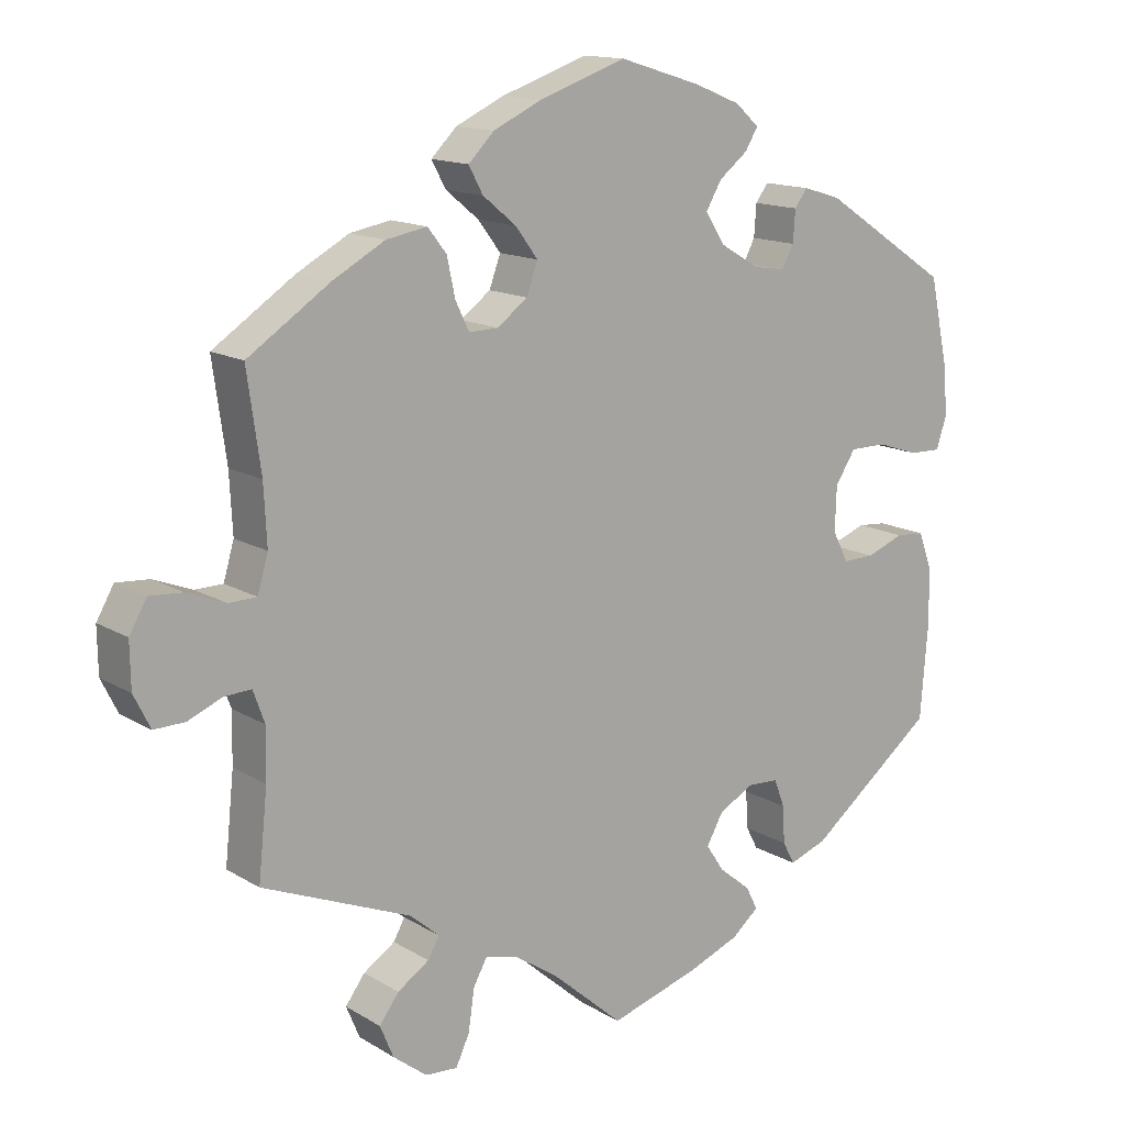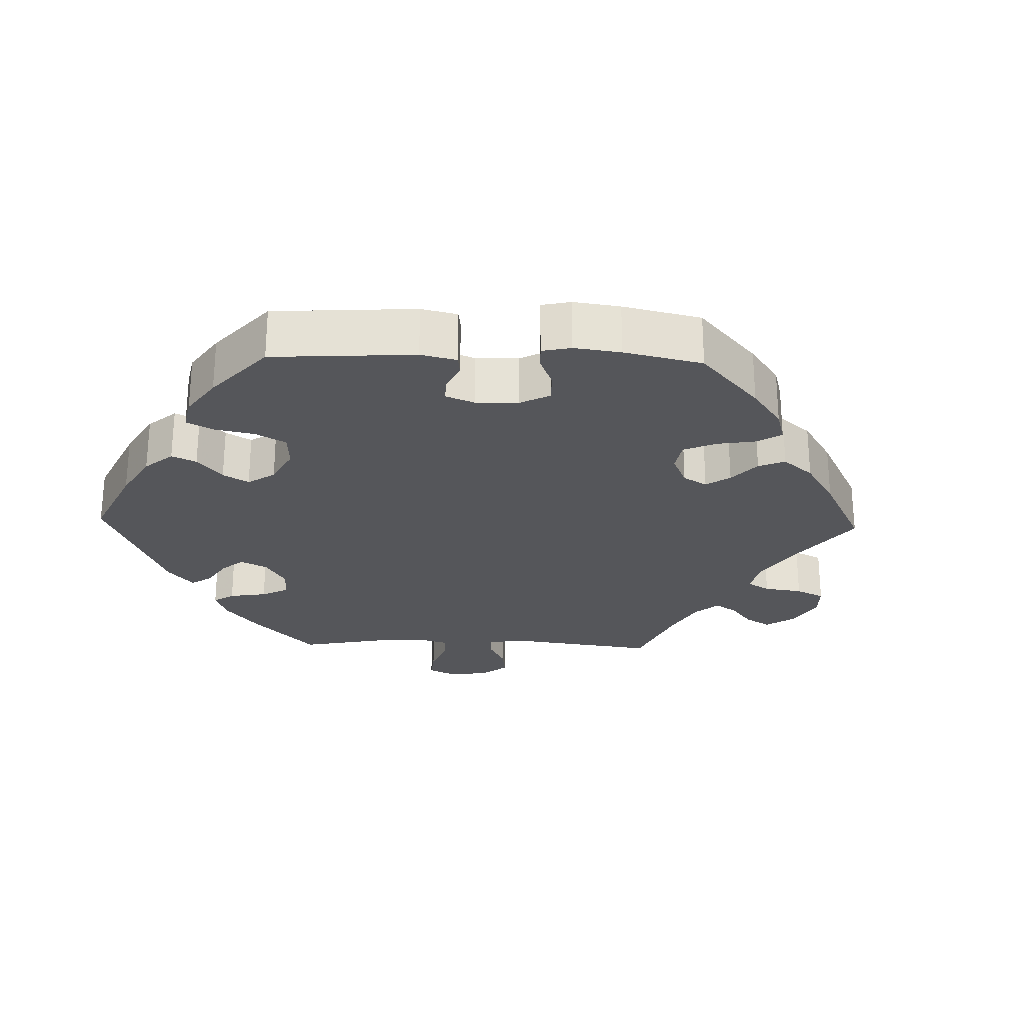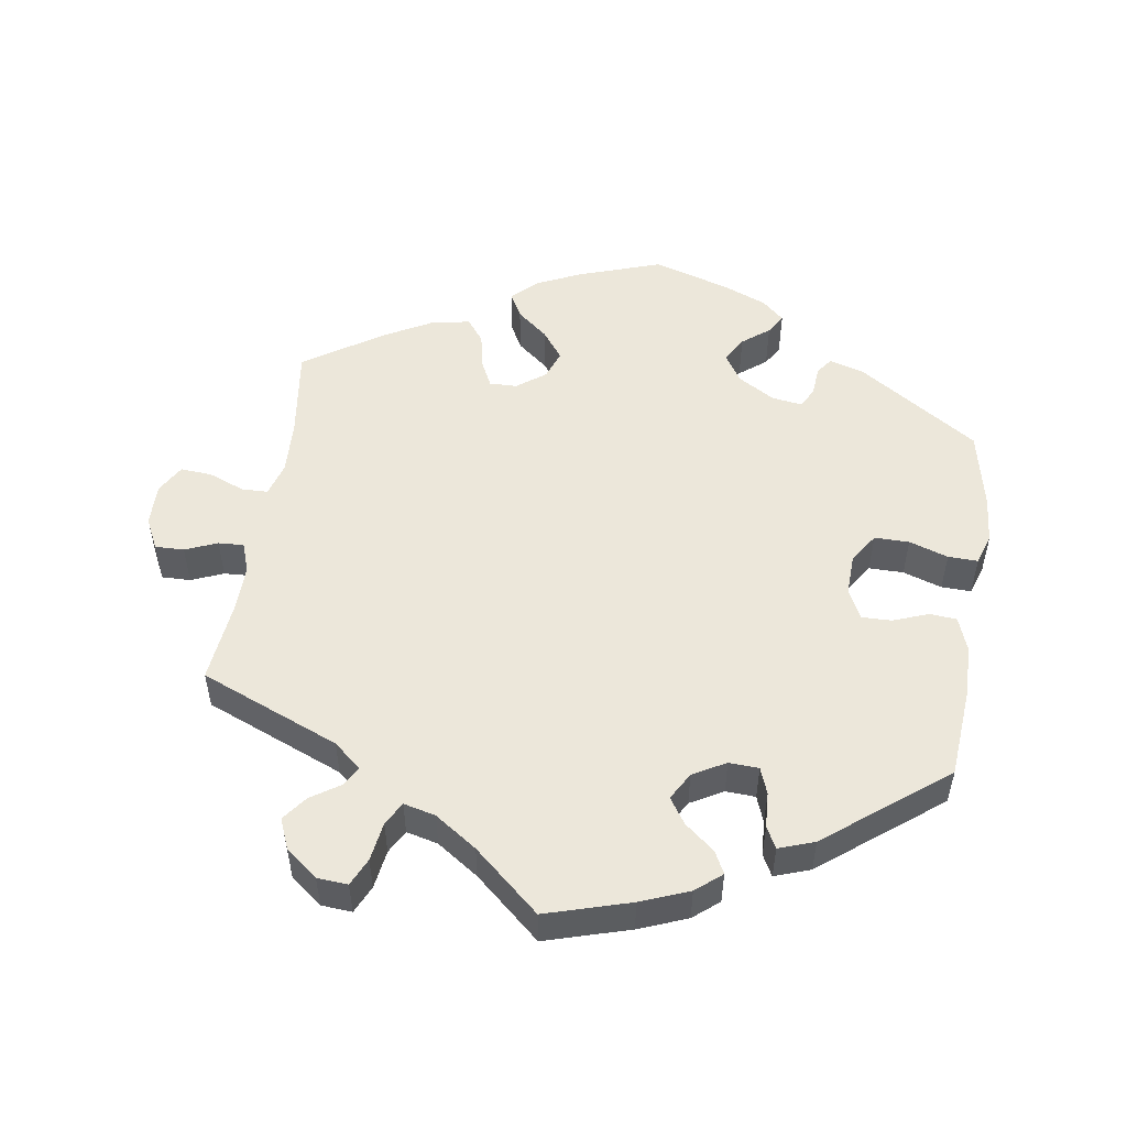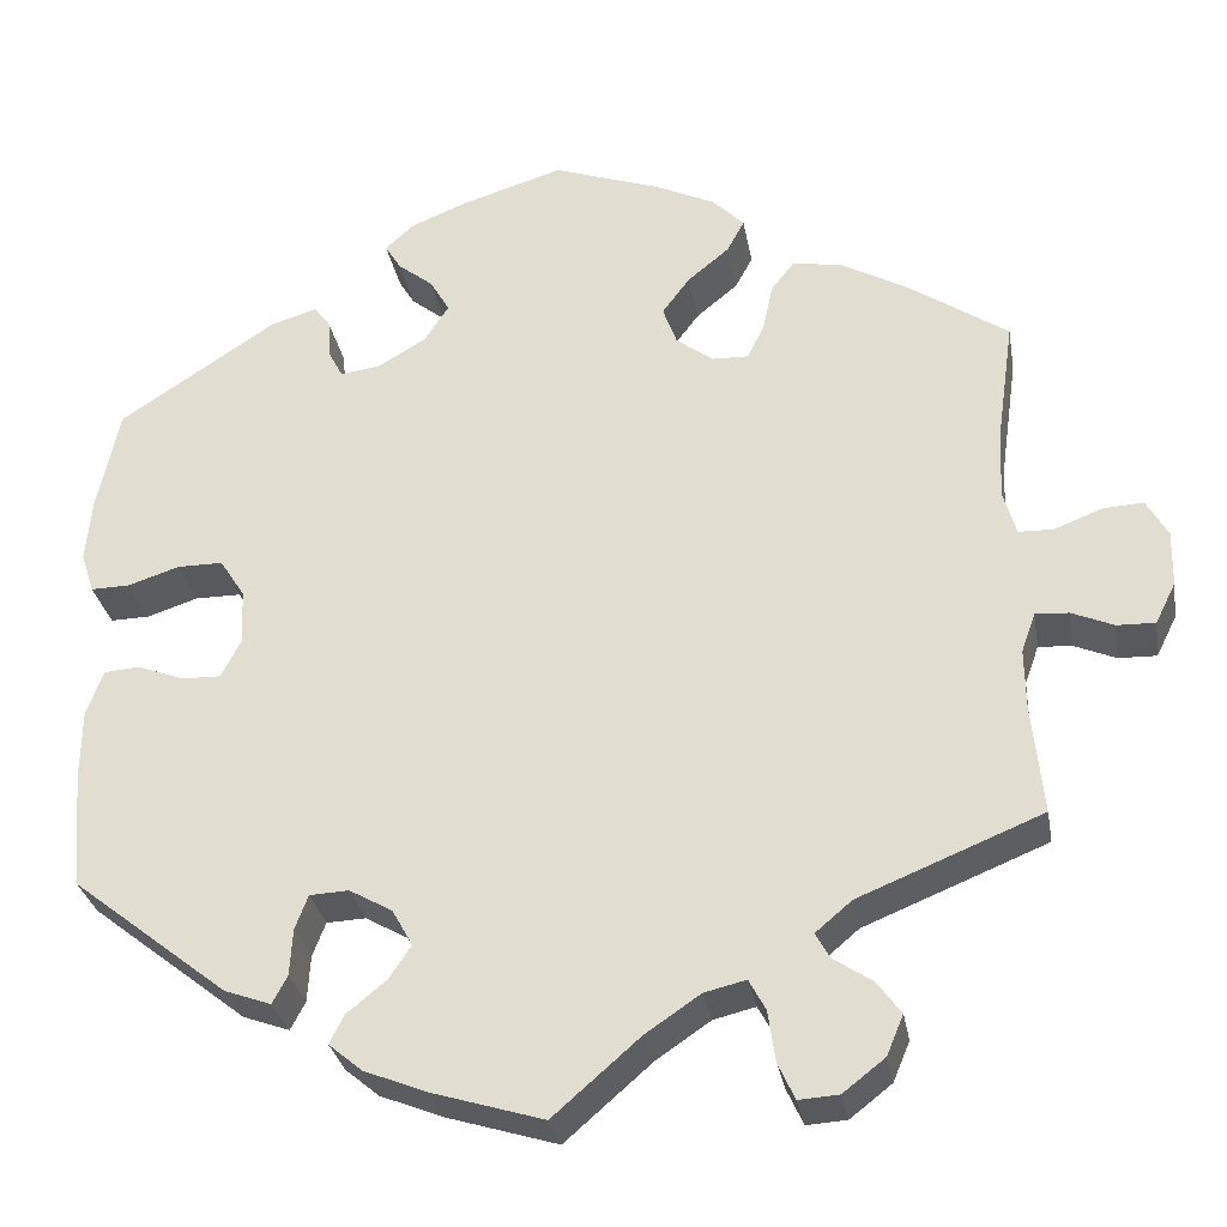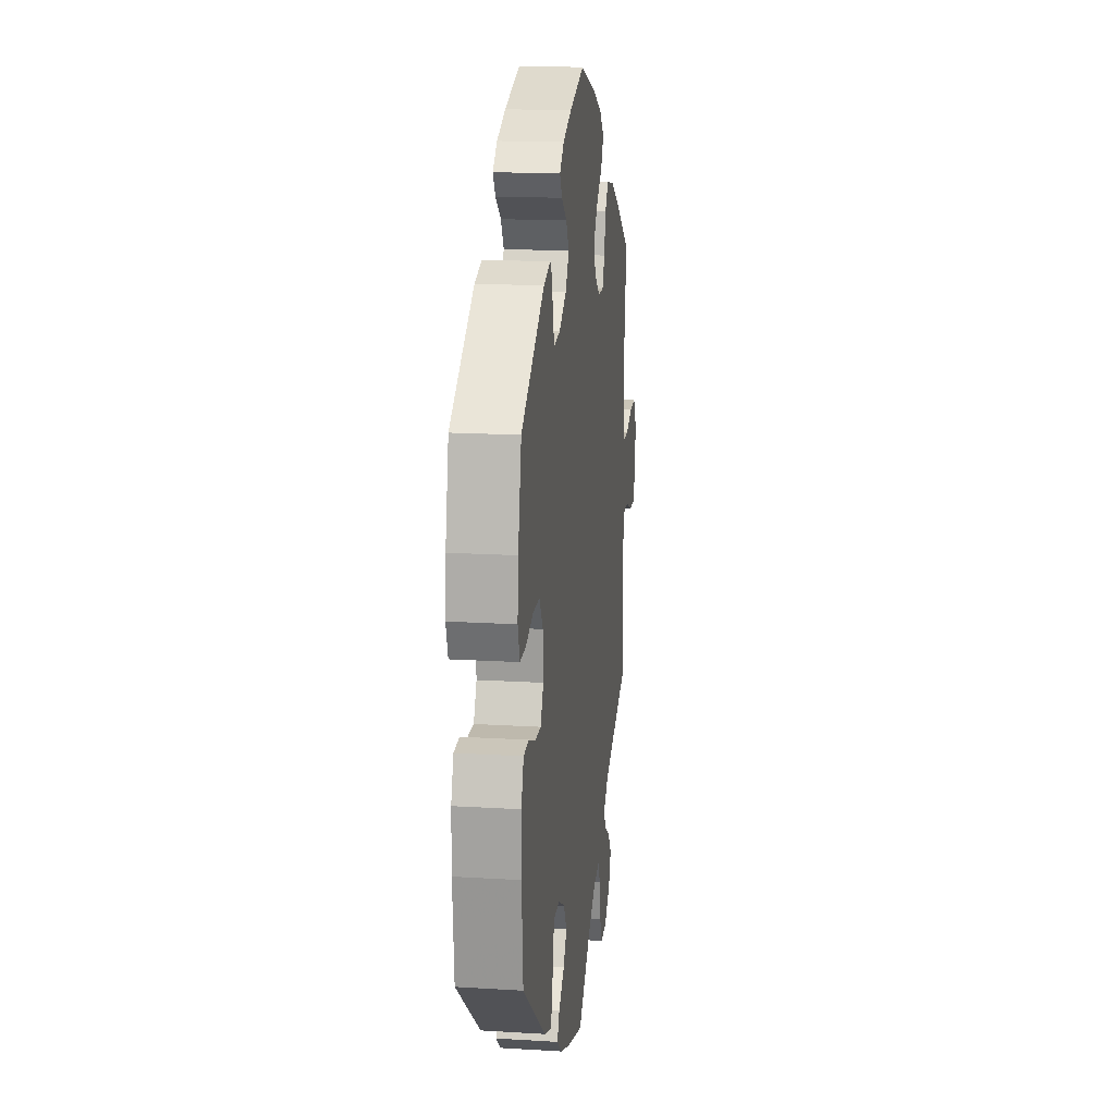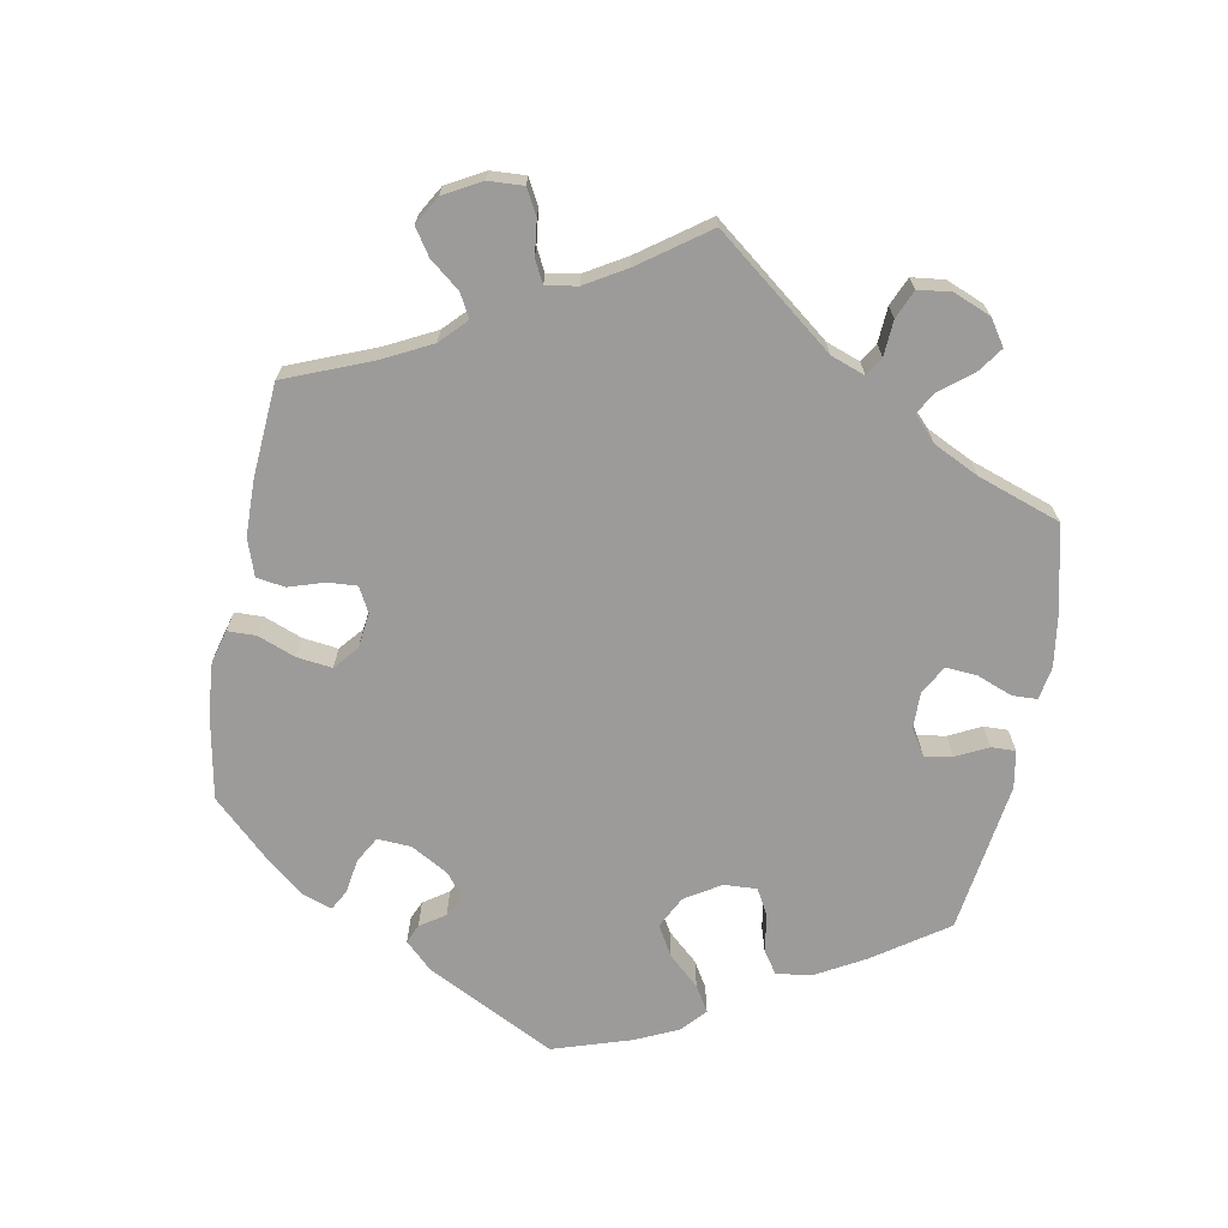
<metadata>
{"format":"obj","ext":"obj","renderer":"f3d","projection":"perspective","resolution":1024,"background":"white","views":[{"elev":14.1,"azim":142.4,"up":"+Z"},{"elev":-25.8,"azim":-31.7,"up":"+Y"},{"elev":52.1,"azim":-171.1,"up":"+Y"},{"elev":-29.9,"azim":9.8,"up":"+Z"},{"elev":16.7,"azim":-82.9,"up":"+Z"},{"elev":-69.8,"azim":109.3,"up":"+Y"}]}
</metadata>
<code>
v 0.304 0.07 -0.369
v 0.265 0.07 -0.402
v 0.28 0.07 -0.429
v 0.322 0.07 -0.457
v 0.348 0.07 -0.492
v 0.33 0.07 -0.535
v 0.285 0.07 -0.57
v 0.242 0.07 -0.573
v 0.224 0.07 -0.534
v 0.216 0.07 -0.479
v 0.198 0.07 -0.446
v 0.153 0.07 -0.457
v 0.094 0.07 -0.497
v 0.001 0.07 -0.578
v -0.118 0.07 -0.542
v -0.186 0.07 -0.515
v -0.222 0.07 -0.485
v -0.206 0.07 -0.454
v -0.164 0.07 -0.42
v -0.14 0.07 -0.384
v -0.162 0.07 -0.345
v -0.208 0.07 -0.319
v -0.25 0.07 -0.321
v -0.264 0.07 -0.358
v -0.267 0.07 -0.408
v -0.283 0.07 -0.438
v -0.333 0.07 -0.42
v -0.501 0.07 -0.288
v -0.511 0.07 -0.163
v -0.51 0.07 -0.088
v -0.492 0.07 -0.039
v -0.454 0.07 -0.036
v -0.404 0.07 -0.055
v -0.362 0.07 -0.056
v -0.341 0.07 -0.015
v -0.343 0.07 0.044
v -0.37 0.07 0.086
v -0.419 0.07 0.086
v -0.474 0.07 0.068
v -0.516 0.07 0.067
v -0.53 0.07 0.11
v -0.524 0.07 0.177
v -0.5 0.07 0.289
v -0.331 0.07 0.4
v -0.281 0.07 0.415
v -0.264 0.07 0.392
v -0.261 0.07 0.35
v -0.246 0.07 0.321
v -0.203 0.07 0.327
v -0.151 0.07 0.358
v -0.125 0.07 0.398
v -0.146 0.07 0.434
v -0.184 0.07 0.464
v -0.201 0.07 0.492
v -0.17 0.07 0.52
v -0.108 0.07 0.545
v 0 0.07 0.578
v 0.116 0.07 0.538
v 0.18 0.07 0.508
v 0.214 0.07 0.474
v 0.195 0.07 0.439
v 0.151 0.07 0.403
v 0.121 0.07 0.363
v 0.136 0.07 0.322
v 0.176 0.07 0.292
v 0.215 0.07 0.291
v 0.233 0.07 0.328
v 0.244 0.07 0.379
v 0.269 0.07 0.411
v 0.323 0.07 0.401
v 0.392 0.07 0.363
v 0.501 0.07 0.29
v 0.483 0.07 0.162
v 0.479 0.07 0.084
v 0.493 0.07 0.036
v 0.53 0.07 0.035
v 0.581 0.07 0.055
v 0.625 0.07 0.058
v 0.648 0.07 0.018
v 0.647 0.07 -0.042
v 0.625 0.07 -0.086
v 0.584 0.07 -0.085
v 0.539 0.07 -0.066
v 0.503 0.07 -0.064
v 0.488 0.07 -0.106
v 0.489 0.07 -0.173
v 0.501 0.07 -0.289
v 0.304 0 -0.369
v 0.265 0 -0.402
v 0.28 0 -0.429
v 0.322 0 -0.457
v 0.348 0 -0.492
v 0.33 0 -0.535
v 0.285 0 -0.57
v 0.242 0 -0.573
v 0.224 0 -0.534
v 0.216 0 -0.479
v 0.198 0 -0.446
v 0.153 0 -0.457
v 0.094 0 -0.497
v 0.001 0 -0.578
v -0.118 0 -0.542
v -0.186 0 -0.515
v -0.222 0 -0.485
v -0.206 0 -0.454
v -0.164 0 -0.42
v -0.14 0 -0.384
v -0.162 0 -0.345
v -0.208 0 -0.319
v -0.25 0 -0.321
v -0.264 0 -0.358
v -0.267 0 -0.408
v -0.283 0 -0.438
v -0.333 0 -0.42
v -0.501 0 -0.288
v -0.511 0 -0.163
v -0.51 0 -0.088
v -0.492 0 -0.039
v -0.454 0 -0.036
v -0.404 0 -0.055
v -0.362 0 -0.056
v -0.341 0 -0.015
v -0.343 0 0.044
v -0.37 0 0.086
v -0.419 0 0.086
v -0.474 0 0.068
v -0.516 0 0.067
v -0.53 0 0.11
v -0.524 0 0.177
v -0.5 0 0.289
v -0.331 0 0.4
v -0.281 0 0.415
v -0.264 0 0.392
v -0.261 0 0.35
v -0.246 0 0.321
v -0.203 0 0.327
v -0.151 0 0.358
v -0.125 0 0.398
v -0.146 0 0.434
v -0.184 0 0.464
v -0.201 0 0.492
v -0.17 0 0.52
v -0.108 0 0.545
v 0 0 0.578
v 0.116 0 0.538
v 0.18 0 0.508
v 0.214 0 0.474
v 0.195 0 0.439
v 0.151 0 0.403
v 0.121 0 0.363
v 0.136 0 0.322
v 0.176 0 0.292
v 0.215 0 0.291
v 0.233 0 0.328
v 0.244 0 0.379
v 0.269 0 0.411
v 0.323 0 0.401
v 0.392 0 0.363
v 0.501 0 0.29
v 0.483 0 0.162
v 0.479 0 0.084
v 0.493 0 0.036
v 0.53 0 0.035
v 0.581 0 0.055
v 0.625 0 0.058
v 0.648 0 0.018
v 0.647 0 -0.042
v 0.625 0 -0.086
v 0.584 0 -0.085
v 0.539 0 -0.066
v 0.503 0 -0.064
v 0.488 0 -0.106
v 0.489 0 -0.173
v 0.501 0 -0.289
f 86 87 1
f 85 86 1 2
f 84 85 2
f 80 81 82 83
f 80 83 84
f 79 80 84
f 76 77 78 79
f 75 76 79 84
f 74 75 84 2
f 70 71 72 73
f 70 73 74 2
f 67 68 69 70
f 66 67 70 2
f 59 60 61 62
f 59 62 63
f 58 59 63
f 57 58 63
f 56 57 63 64
f 52 53 54 55
f 51 52 55 56
f 44 45 46 47
f 44 47 48
f 43 44 48
f 42 43 48
f 41 42 48 49
f 38 39 40 41
f 37 38 41 49
f 30 31 32 33
f 30 33 34
f 29 30 34
f 28 29 34
f 27 28 34
f 24 25 26 27
f 23 24 27 34
f 22 23 34 35
f 16 17 18 19
f 16 19 20
f 13 14 15 16
f 12 13 16 20
f 11 12 20 21
f 7 8 9 10
f 7 10 11
f 6 7 11
f 3 4 5 6
f 2 3 6 11
f 65 66 2 11
f 51 56 64
f 50 51 64 65
f 36 37 49 50
f 35 36 50 65
f 22 35 65
f 11 21 22 65
f 88 174 173
f 89 88 173 172
f 89 172 171
f 170 169 168 167
f 171 170 167
f 171 167 166
f 166 165 164 163
f 171 166 163 162
f 89 171 162 161
f 160 159 158 157
f 89 161 160 157
f 157 156 155 154
f 89 157 154 153
f 149 148 147 146
f 150 149 146
f 150 146 145
f 150 145 144
f 151 150 144 143
f 142 141 140 139
f 143 142 139 138
f 134 133 132 131
f 135 134 131
f 135 131 130
f 135 130 129
f 136 135 129 128
f 128 127 126 125
f 136 128 125 124
f 120 119 118 117
f 121 120 117
f 121 117 116
f 121 116 115
f 121 115 114
f 114 113 112 111
f 121 114 111 110
f 122 121 110 109
f 106 105 104 103
f 107 106 103
f 103 102 101 100
f 107 103 100 99
f 108 107 99 98
f 97 96 95 94
f 98 97 94
f 98 94 93
f 93 92 91 90
f 98 93 90 89
f 98 89 153 152
f 151 143 138
f 152 151 138 137
f 137 136 124 123
f 152 137 123 122
f 152 122 109
f 152 109 108 98
f 1 88 89 2
f 2 89 90 3
f 3 90 91 4
f 4 91 92 5
f 5 92 93 6
f 6 93 94 7
f 7 94 95 8
f 8 95 96 9
f 9 96 97 10
f 10 97 98 11
f 11 98 99 12
f 12 99 100 13
f 13 100 101 14
f 14 101 102 15
f 15 102 103 16
f 16 103 104 17
f 17 104 105 18
f 18 105 106 19
f 19 106 107 20
f 20 107 108 21
f 21 108 109 22
f 22 109 110 23
f 23 110 111 24
f 24 111 112 25
f 25 112 113 26
f 26 113 114 27
f 27 114 115 28
f 28 115 116 29
f 29 116 117 30
f 30 117 118 31
f 31 118 119 32
f 32 119 120 33
f 33 120 121 34
f 34 121 122 35
f 35 122 123 36
f 36 123 124 37
f 37 124 125 38
f 38 125 126 39
f 39 126 127 40
f 40 127 128 41
f 41 128 129 42
f 42 129 130 43
f 43 130 131 44
f 44 131 132 45
f 45 132 133 46
f 46 133 134 47
f 47 134 135 48
f 48 135 136 49
f 49 136 137 50
f 50 137 138 51
f 51 138 139 52
f 52 139 140 53
f 53 140 141 54
f 54 141 142 55
f 55 142 143 56
f 56 143 144 57
f 57 144 145 58
f 58 145 146 59
f 59 146 147 60
f 60 147 148 61
f 61 148 149 62
f 62 149 150 63
f 63 150 151 64
f 64 151 152 65
f 65 152 153 66
f 66 153 154 67
f 67 154 155 68
f 68 155 156 69
f 69 156 157 70
f 70 157 158 71
f 71 158 159 72
f 72 159 160 73
f 73 160 161 74
f 74 161 162 75
f 75 162 163 76
f 76 163 164 77
f 77 164 165 78
f 78 165 166 79
f 79 166 167 80
f 80 167 168 81
f 81 168 169 82
f 82 169 170 83
f 83 170 171 84
f 84 171 172 85
f 85 172 173 86
f 86 173 174 87
f 87 174 88 1

</code>
